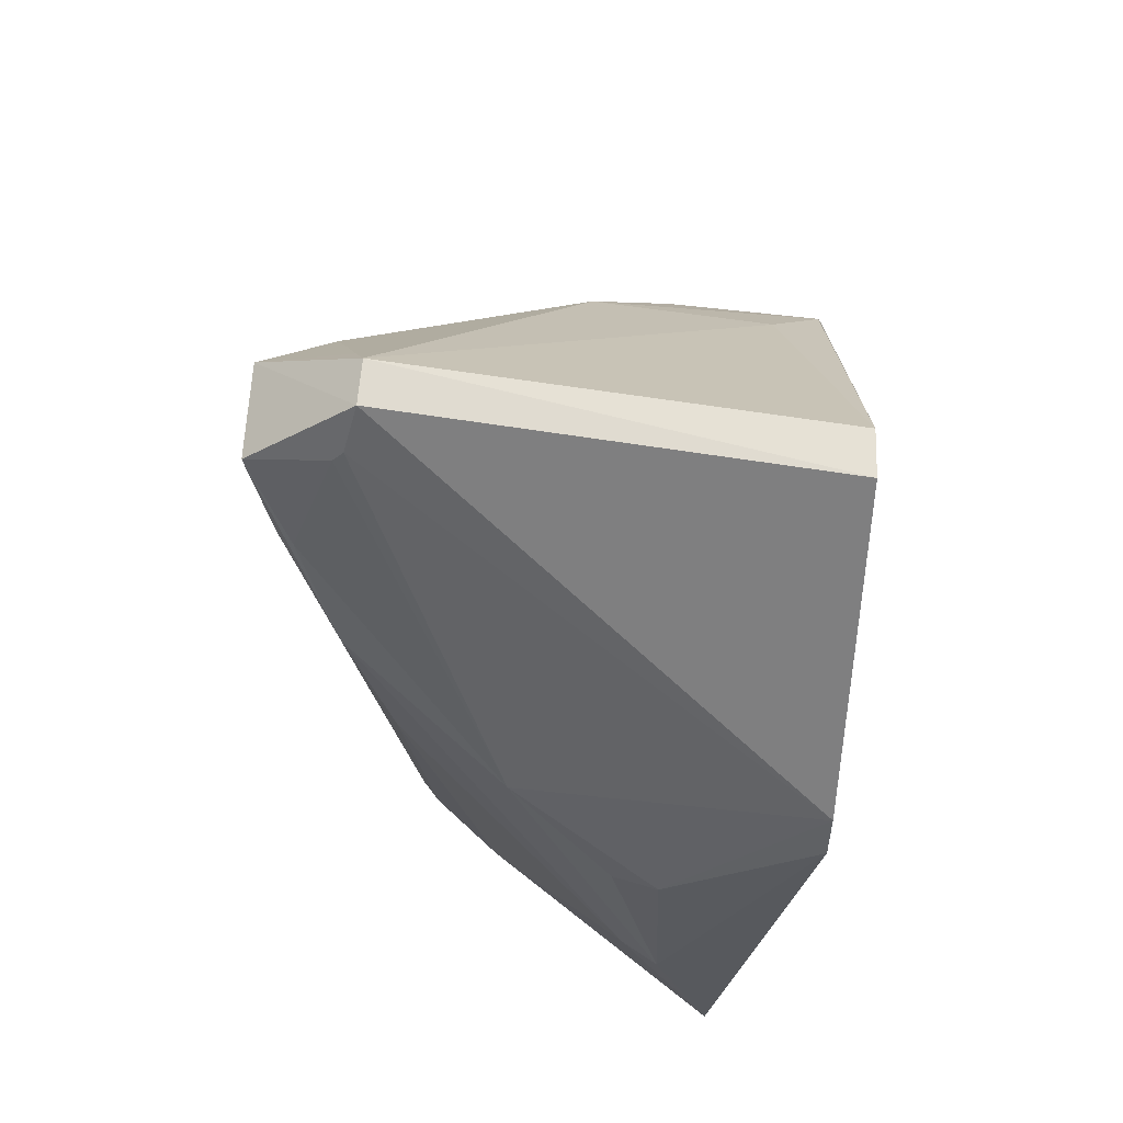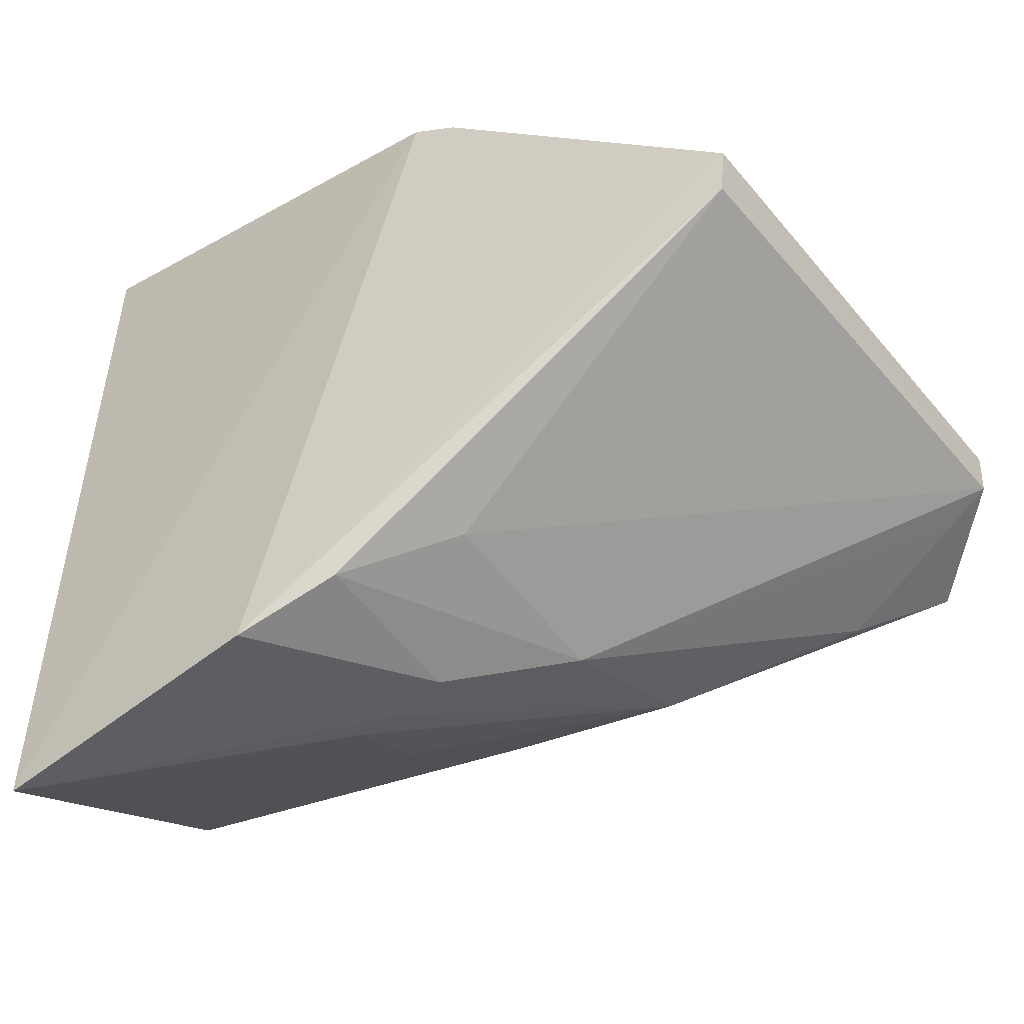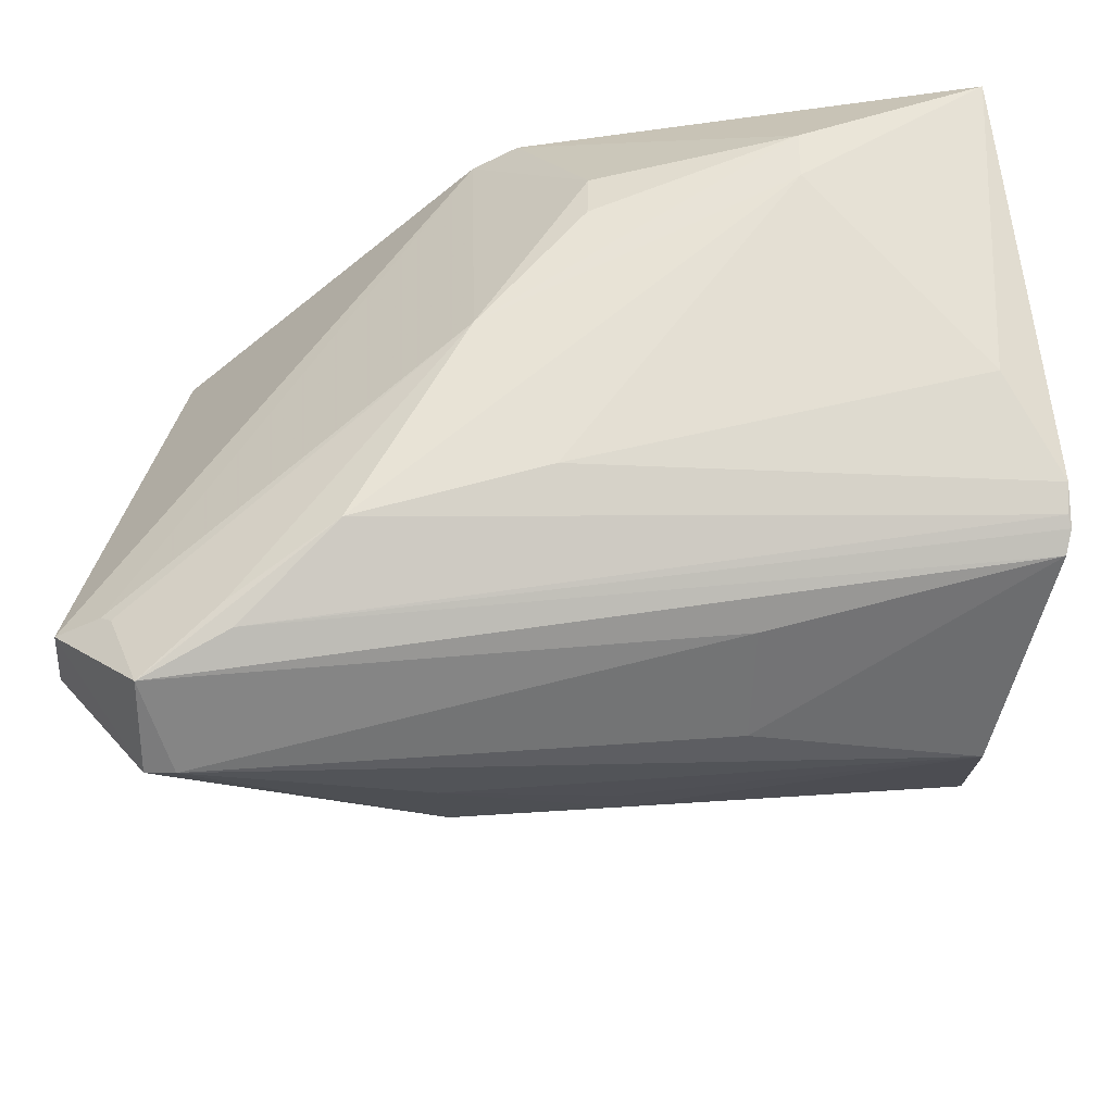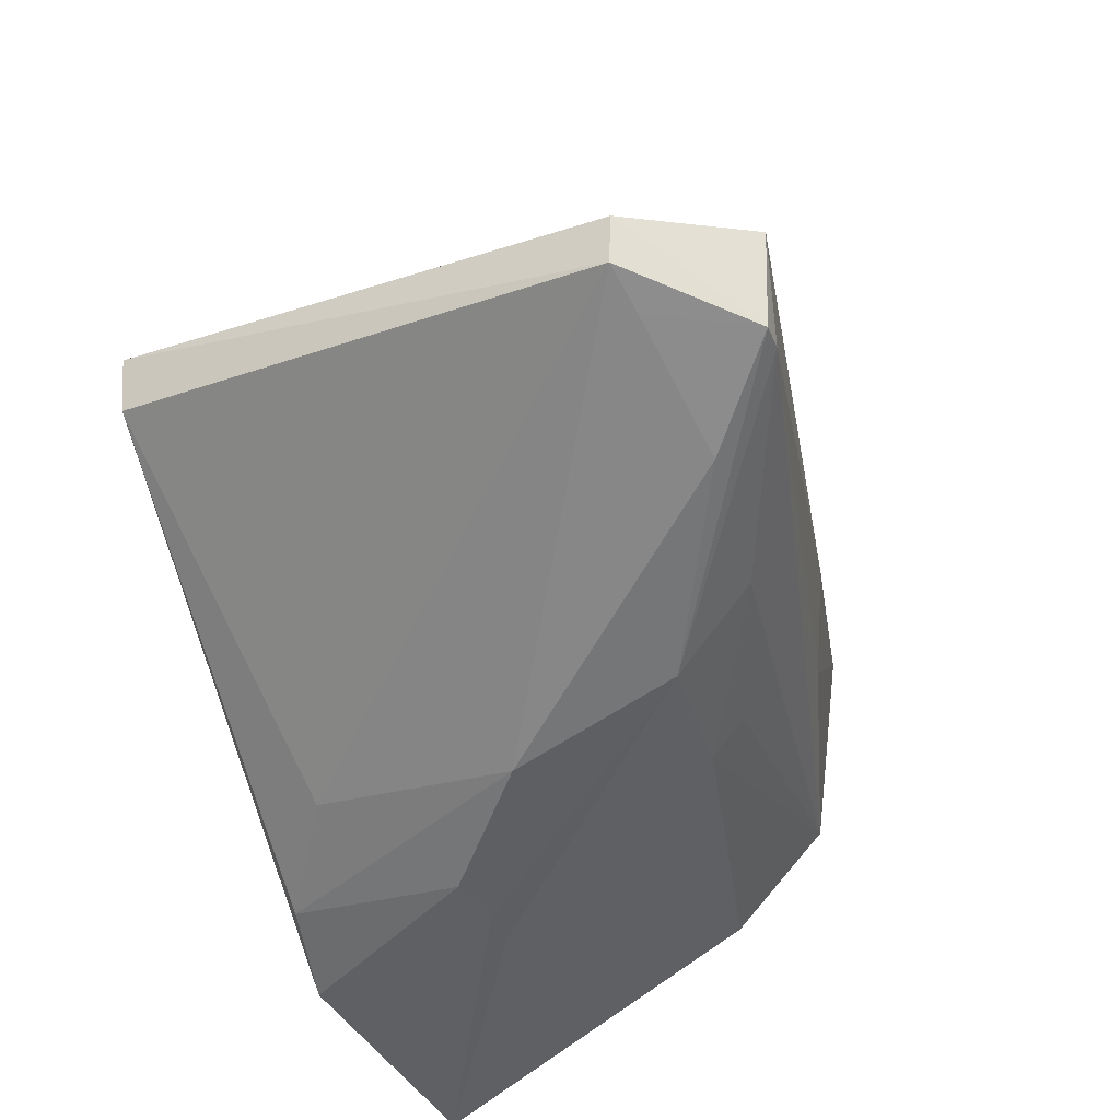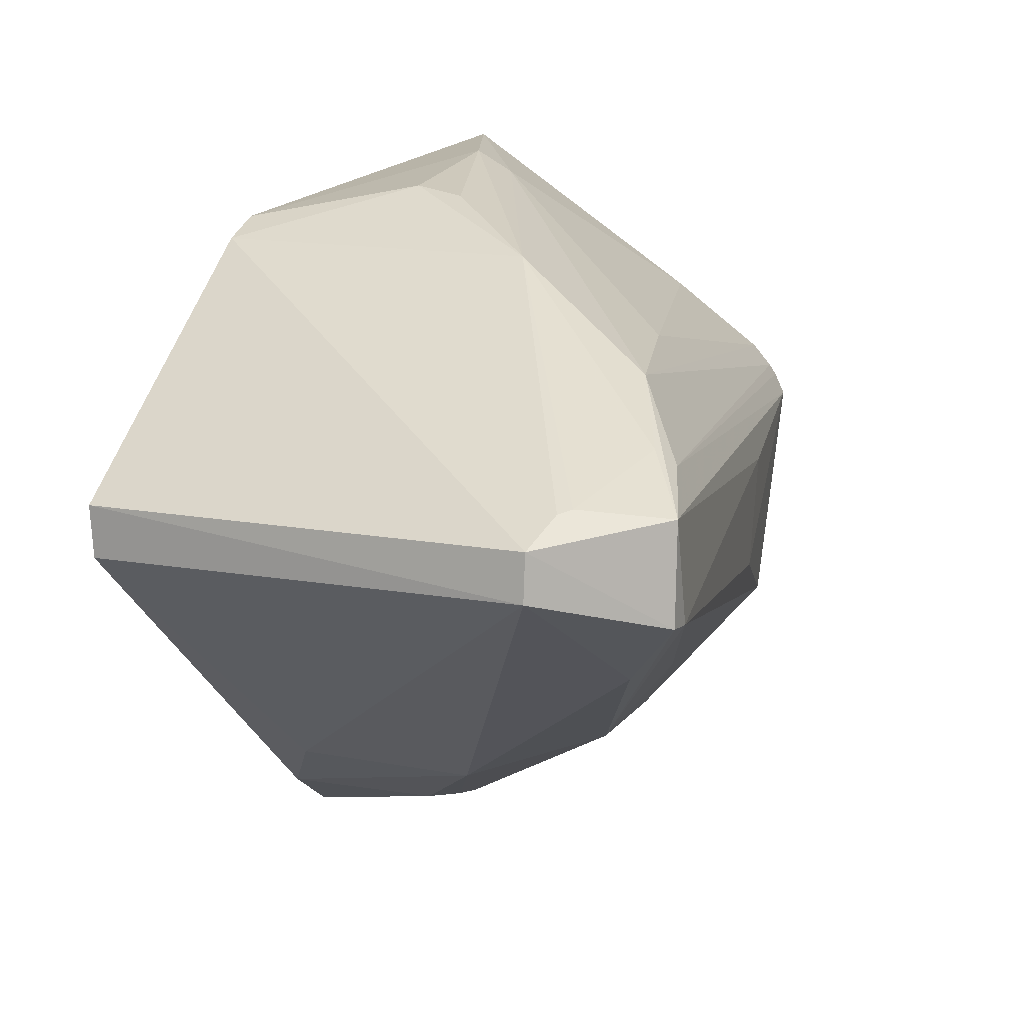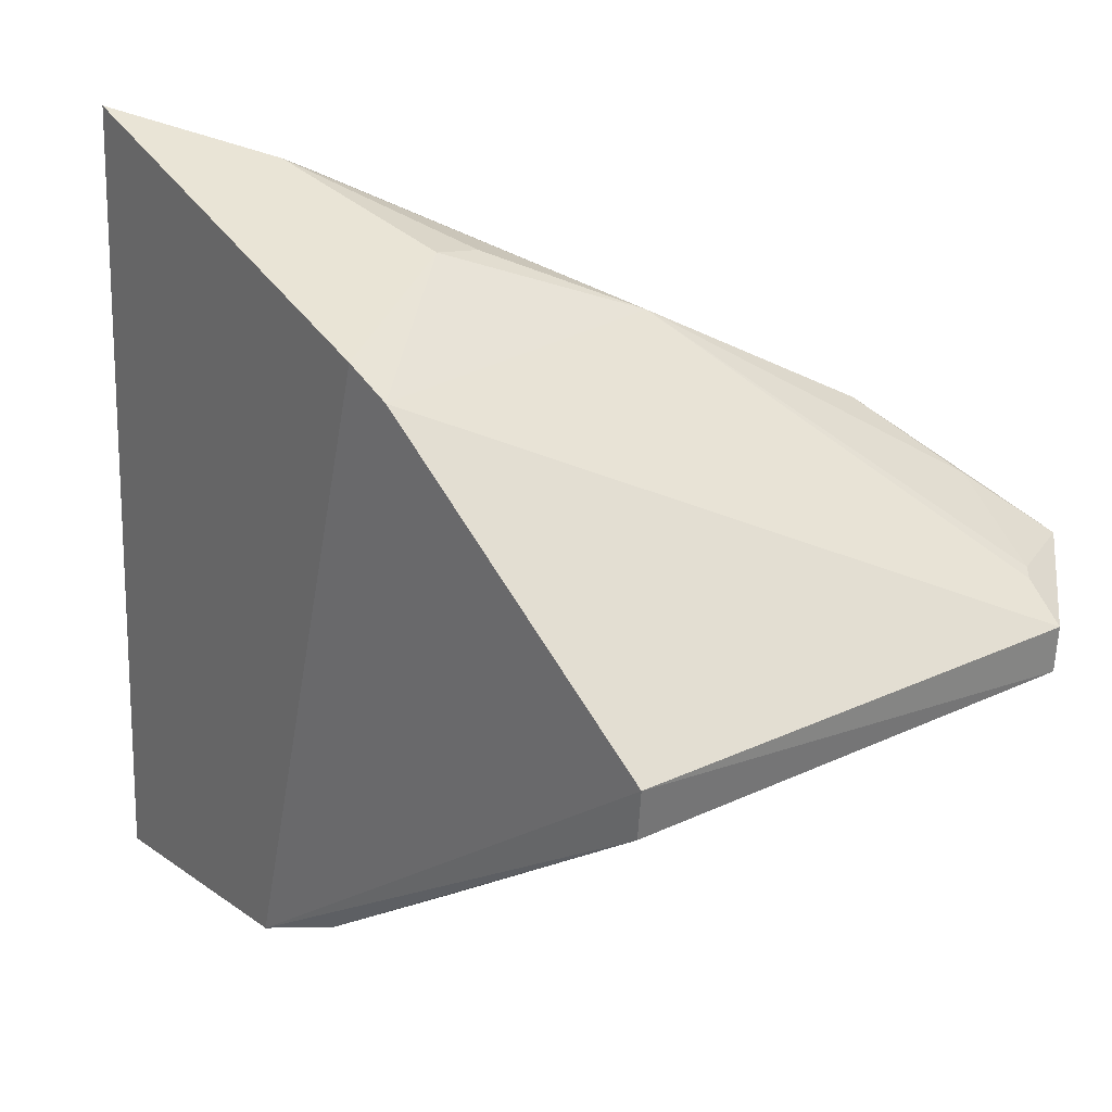
<metadata>
{"format":"obj","ext":"obj","renderer":"f3d","projection":"perspective","resolution":1024,"background":"white","views":[{"elev":70.1,"azim":-176.9,"up":"+Z"},{"elev":-46.7,"azim":-62.8,"up":"+Y"},{"elev":30.2,"azim":88.4,"up":"+Y"},{"elev":-31.5,"azim":16.7,"up":"+Y"},{"elev":7.3,"azim":20.2,"up":"+Y"},{"elev":28.6,"azim":-46.3,"up":"+Y"}]}
</metadata>
<code>
v 0.2492 -0.09884 0.352
v 0.3175 -0.04542 0.2661
v 0.3516 0.003105 0.4731
v 0.1969 0.07245 0.3815
v 0.2105 -0.1193 0.2655
v 0.2226 0.09809 0.262
v 0.1956 -0.01399 0.4722
v 0.311 -0.06623 0.4019
v 0.3167 0.02432 0.2509
v 0.284 0.06196 0.3935
v 0.3219 -0.00298 0.4961
v 0.1979 -0.1079 0.3375
v 0.3513 -0.02314 0.4653
v 0.2934 -0.07143 0.2659
v 0.2501 -0.1001 0.3413
v 0.3114 0.03044 0.2504
v 0.2416 0.0811 0.3641
v 0.1952 -0.000196 0.4735
v 0.1966 0.06637 0.3935
v 0.3283 0.005424 0.4811
v 0.3213 -0.01545 0.4958
v 0.3301 -0.04503 0.4041
v 0.3213 0.01556 0.2513
v 0.3086 -0.06562 0.3577
v 0.2788 -0.08401 0.3404
v 0.2503 0.08557 0.3112
v 0.3285 0.03319 0.4247
v 0.2397 0.0919 0.311
v 0.3254 0.004384 0.4839
v 0.3396 0.01723 0.4525
v 0.216 -0.0807 0.3894
v 0.3331 -0.04034 0.4509
v 0.351 -0.0231 0.4731
v 0.3445 0.01307 0.4501
v 0.3329 0.00211 0.3264
v 0.3183 0.02135 0.25
v 0.3169 -0.05609 0.3582
v 0.2908 0.05048 0.2651
v 0.2547 0.07816 0.3648
v 0.2006 -0.09621 0.3624
v 0.2684 -0.08214 0.3959
v 0.3245 -0.02173 0.4845
v 0.3308 -0.02894 0.3277
v 0.3166 0.04027 0.3739
v 0.2453 -0.09662 0.367
f 6 5 4
f 12 5 1
f 12 4 5
f 15 8 1
f 15 1 5
f 16 5 6
f 18 12 7
f 19 18 11
f 19 4 12
f 19 12 18
f 19 17 4
f 19 10 17
f 20 11 3
f 21 18 7
f 21 11 18
f 22 13 8
f 22 2 13
f 23 2 14
f 23 14 5
f 24 14 2
f 24 8 14
f 24 22 8
f 25 14 8
f 25 8 15
f 25 15 5
f 25 5 14
f 27 9 16
f 27 26 10
f 28 6 4
f 28 4 17
f 28 26 6
f 28 10 26
f 29 19 11
f 29 10 19
f 29 20 10
f 29 11 20
f 30 20 3
f 30 10 20
f 30 27 10
f 30 3 27
f 31 21 7
f 33 13 3
f 33 3 11
f 33 11 21
f 33 32 8
f 33 8 13
f 34 3 23
f 34 27 3
f 34 9 27
f 35 23 3
f 35 3 13
f 36 16 9
f 36 34 23
f 36 9 34
f 36 23 5
f 36 5 16
f 37 24 2
f 37 2 22
f 37 22 24
f 38 16 6
f 38 6 26
f 39 28 17
f 39 17 10
f 39 10 28
f 40 31 7
f 40 7 12
f 41 1 8
f 41 8 32
f 41 31 40
f 41 21 31
f 42 33 21
f 42 32 33
f 42 41 32
f 42 21 41
f 43 35 13
f 43 13 2
f 43 2 23
f 43 23 35
f 44 27 16
f 44 16 38
f 44 38 26
f 44 26 27
f 45 41 40
f 45 40 12
f 45 12 1
f 45 1 41

</code>
